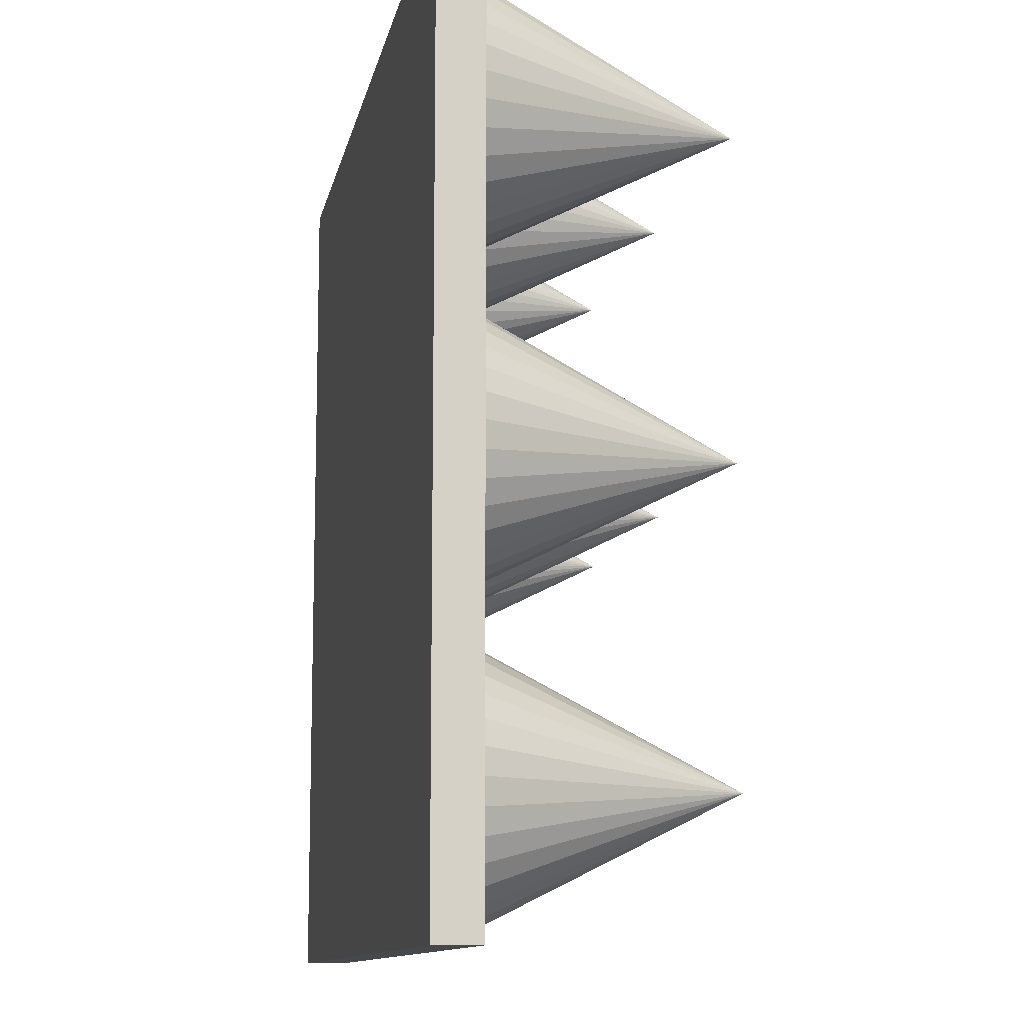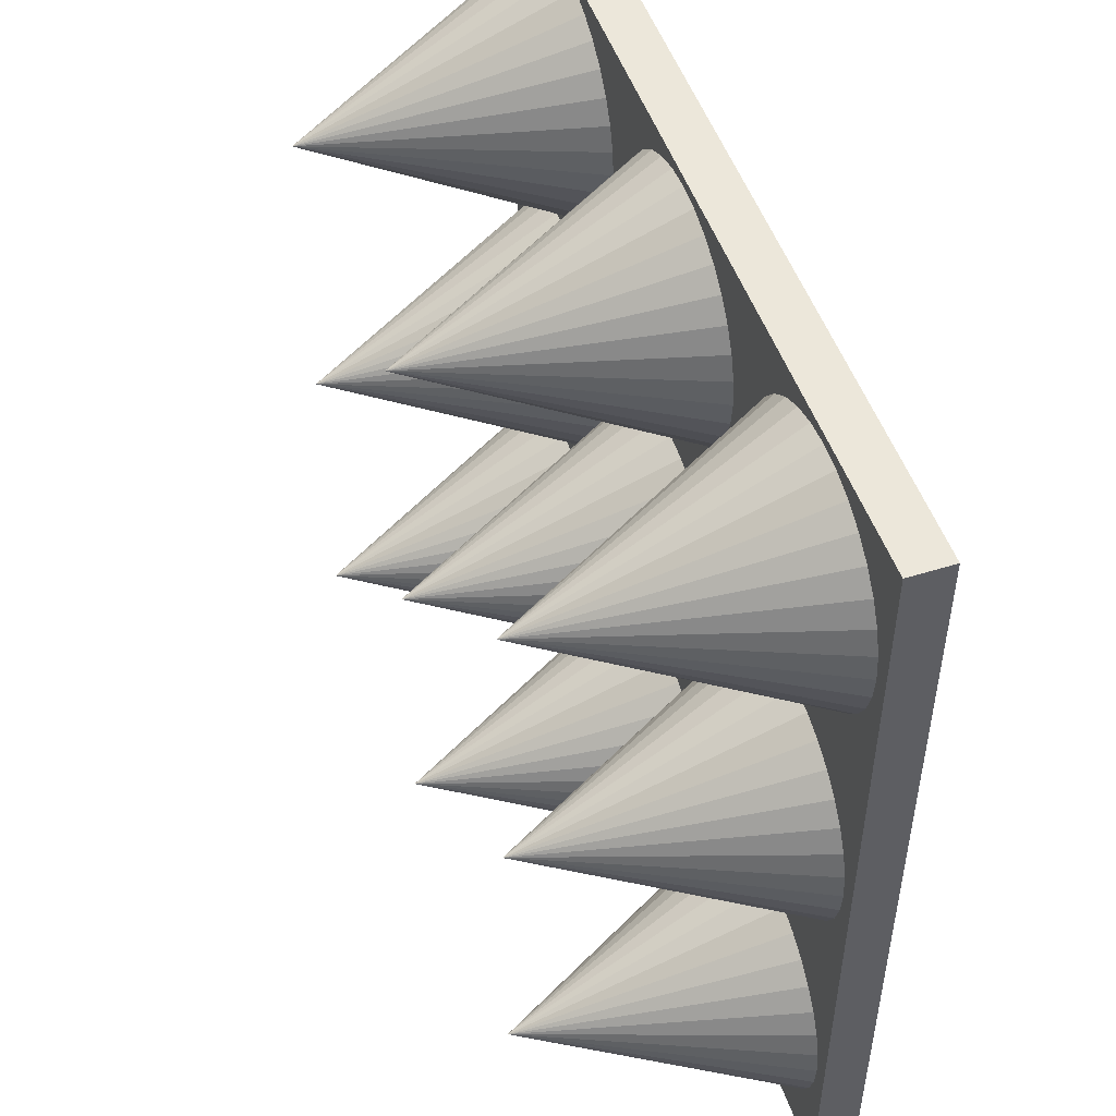
<metadata>
{"format":"obj","ext":"obj","renderer":"f3d","projection":"perspective","resolution":1024,"background":"white","views":[{"elev":-11.3,"azim":79.1,"up":"+Z"},{"elev":50.5,"azim":-108.9,"up":"+Z"}]}
</metadata>
<code>
o 円錐.005
v 0.6607 -0.9643 0.3859
v 0.7192 -0.9643 0.3917
v 0.7755 -0.9643 0.4087
v 0.8274 -0.9643 0.4365
v 0.8728 -0.9643 0.4738
v 0.9101 -0.9643 0.5192
v 0.9379 -0.9643 0.5711
v 0.9549 -0.9643 0.6274
v 0.9607 -0.9643 0.6859
v 0.9549 -0.9643 0.7444
v 0.9379 -0.9643 0.8007
v 0.9101 -0.9643 0.8526
v 0.8728 -0.9643 0.898
v 0.8274 -0.9643 0.9353
v 0.7755 -0.9643 0.9631
v 0.7192 -0.9643 0.9801
v 0.6607 -0.9643 0.9859
v 0.6022 -0.9643 0.9801
v 0.5459 -0.9643 0.9631
v 0.494 -0.9643 0.9353
v 0.4486 -0.9643 0.898
v 0.4113 -0.9643 0.8526
v 0.3835 -0.9643 0.8007
v 0.3665 -0.9643 0.7444
v 0.3607 -0.9643 0.6859
v 0.3665 -0.9643 0.6274
v 0.3835 -0.9643 0.5711
v 0.4113 -0.9643 0.5192
v 0.4486 -0.9643 0.4738
v 0.494 -0.9643 0.4365
v 0.5459 -0.9643 0.4087
v 0.6022 -0.9643 0.3917
v 0.6607 -0.3643 0.6859
v 1 -0.95 -1
v 1 -1.05 -1
v 1 -0.95 1
v 1 -1.05 1
v -1 -0.95 -1
v -1 -1.05 -1
v -1 -0.95 1
v -1 -1.05 1
v 0 -0.9643 -0.3
v 0.05853 -0.9643 -0.2942
v 0.1148 -0.9643 -0.2772
v 0.1667 -0.9643 -0.2494
v 0.2121 -0.9643 -0.2121
v 0.2494 -0.9643 -0.1667
v 0.2772 -0.9643 -0.1148
v 0.2942 -0.9643 -0.05853
v 0.3 -0.9643 -0
v 0.2942 -0.9643 0.05853
v 0.2772 -0.9643 0.1148
v 0.2494 -0.9643 0.1667
v 0.2121 -0.9643 0.2121
v 0.1667 -0.9643 0.2494
v 0.1148 -0.9643 0.2772
v 0.05853 -0.9643 0.2942
v 0 -0.9643 0.3
v -0.05853 -0.9643 0.2942
v -0.1148 -0.9643 0.2772
v -0.1667 -0.9643 0.2494
v -0.2121 -0.9643 0.2121
v -0.2494 -0.9643 0.1667
v -0.2772 -0.9643 0.1148
v -0.2942 -0.9643 0.05853
v -0.3 -0.9643 -0
v -0.2942 -0.9643 -0.05853
v -0.2772 -0.9643 -0.1148
v -0.2494 -0.9643 -0.1667
v -0.2121 -0.9643 -0.2121
v -0.1667 -0.9643 -0.2494
v -0.1148 -0.9643 -0.2772
v -0.05853 -0.9643 -0.2942
v 0 -0.3643 -0
v 0 -0.9643 -0.9696
v 0.05853 -0.9643 -0.9638
v 0.1148 -0.9643 -0.9467
v 0.1667 -0.9643 -0.919
v 0.2121 -0.9643 -0.8817
v 0.2494 -0.9643 -0.8362
v 0.2772 -0.9643 -0.7844
v 0.2942 -0.9643 -0.7281
v 0.3 -0.9643 -0.6696
v 0.2942 -0.9643 -0.611
v 0.2772 -0.9643 -0.5548
v 0.2494 -0.9643 -0.5029
v 0.2121 -0.9643 -0.4574
v 0.1667 -0.9643 -0.4201
v 0.1148 -0.9643 -0.3924
v 0.05853 -0.9643 -0.3753
v 0 -0.9643 -0.3696
v -0.05853 -0.9643 -0.3753
v -0.1148 -0.9643 -0.3924
v -0.1667 -0.9643 -0.4201
v -0.2121 -0.9643 -0.4574
v -0.2494 -0.9643 -0.5029
v -0.2772 -0.9643 -0.5548
v -0.2942 -0.9643 -0.611
v -0.3 -0.9643 -0.6696
v -0.2942 -0.9643 -0.7281
v -0.2772 -0.9643 -0.7844
v -0.2494 -0.9643 -0.8362
v -0.2121 -0.9643 -0.8817
v -0.1667 -0.9643 -0.919
v -0.1148 -0.9643 -0.9467
v -0.05853 -0.9643 -0.9638
v 0 -0.3643 -0.6696
v 0.6607 -0.9643 -0.9906
v 0.7192 -0.9643 -0.9849
v 0.7755 -0.9643 -0.9678
v 0.8274 -0.9643 -0.9401
v 0.8728 -0.9643 -0.9028
v 0.9101 -0.9643 -0.8573
v 0.9379 -0.9643 -0.8054
v 0.9549 -0.9643 -0.7492
v 0.9607 -0.9643 -0.6906
v 0.9549 -0.9643 -0.6321
v 0.9379 -0.9643 -0.5758
v 0.9101 -0.9643 -0.524
v 0.8728 -0.9643 -0.4785
v 0.8274 -0.9643 -0.4412
v 0.7755 -0.9643 -0.4135
v 0.7192 -0.9643 -0.3964
v 0.6607 -0.9643 -0.3906
v 0.6022 -0.9643 -0.3964
v 0.5459 -0.9643 -0.4135
v 0.494 -0.9643 -0.4412
v 0.4486 -0.9643 -0.4785
v 0.4113 -0.9643 -0.524
v 0.3835 -0.9643 -0.5758
v 0.3665 -0.9643 -0.6321
v 0.3607 -0.9643 -0.6906
v 0.3665 -0.9643 -0.7492
v 0.3835 -0.9643 -0.8054
v 0.4113 -0.9643 -0.8573
v 0.4486 -0.9643 -0.9028
v 0.494 -0.9643 -0.9401
v 0.5459 -0.9643 -0.9678
v 0.6022 -0.9643 -0.9849
v 0.6607 -0.3643 -0.6906
v 0 -0.9643 0.3859
v 0.05853 -0.9643 0.3917
v 0.1148 -0.9643 0.4087
v 0.1667 -0.9643 0.4365
v 0.2121 -0.9643 0.4738
v 0.2494 -0.9643 0.5192
v 0.2772 -0.9643 0.5711
v 0.2942 -0.9643 0.6274
v 0.3 -0.9643 0.6859
v 0.2942 -0.9643 0.7444
v 0.2772 -0.9643 0.8007
v 0.2494 -0.9643 0.8526
v 0.2121 -0.9643 0.898
v 0.1667 -0.9643 0.9353
v 0.1148 -0.9643 0.9631
v 0.05853 -0.9643 0.9801
v 0 -0.9643 0.9859
v -0.05853 -0.9643 0.9801
v -0.1148 -0.9643 0.9631
v -0.1667 -0.9643 0.9353
v -0.2121 -0.9643 0.898
v -0.2494 -0.9643 0.8526
v -0.2772 -0.9643 0.8007
v -0.2942 -0.9643 0.7444
v -0.3 -0.9643 0.6859
v -0.2942 -0.9643 0.6274
v -0.2772 -0.9643 0.5711
v -0.2494 -0.9643 0.5192
v -0.2121 -0.9643 0.4738
v -0.1667 -0.9643 0.4365
v -0.1148 -0.9643 0.4087
v -0.05853 -0.9643 0.3917
v 0 -0.3643 0.6859
v 0.6607 -0.9643 -0.3151
v 0.7192 -0.9643 -0.3093
v 0.7755 -0.9643 -0.2922
v 0.8274 -0.9643 -0.2645
v 0.8728 -0.9643 -0.2272
v 0.9101 -0.9643 -0.1817
v 0.9379 -0.9643 -0.1299
v 0.9549 -0.9643 -0.07358
v 0.9607 -0.9643 -0.01506
v 0.9549 -0.9643 0.04347
v 0.9379 -0.9643 0.09975
v 0.9101 -0.9643 0.1516
v 0.8728 -0.9643 0.1971
v 0.8274 -0.9643 0.2344
v 0.7755 -0.9643 0.2621
v 0.7192 -0.9643 0.2792
v 0.6607 -0.9643 0.2849
v 0.6022 -0.9643 0.2792
v 0.5459 -0.9643 0.2621
v 0.494 -0.9643 0.2344
v 0.4486 -0.9643 0.1971
v 0.4113 -0.9643 0.1516
v 0.3835 -0.9643 0.09975
v 0.3665 -0.9643 0.04347
v 0.3607 -0.9643 -0.01506
v 0.3665 -0.9643 -0.07358
v 0.3835 -0.9643 -0.1299
v 0.4113 -0.9643 -0.1817
v 0.4486 -0.9643 -0.2272
v 0.494 -0.9643 -0.2645
v 0.5459 -0.9643 -0.2922
v 0.6022 -0.9643 -0.3093
v 0.6607 -0.3643 -0.01506
v -0.6725 -0.9643 0.3859
v -0.614 -0.9643 0.3917
v -0.5577 -0.9643 0.4087
v -0.5058 -0.9643 0.4365
v -0.4604 -0.9643 0.4738
v -0.4231 -0.9643 0.5192
v -0.3954 -0.9643 0.5711
v -0.3783 -0.9643 0.6274
v -0.3725 -0.9643 0.6859
v -0.3783 -0.9643 0.7444
v -0.3954 -0.9643 0.8007
v -0.4231 -0.9643 0.8526
v -0.4604 -0.9643 0.898
v -0.5058 -0.9643 0.9353
v -0.5577 -0.9643 0.9631
v -0.614 -0.9643 0.9801
v -0.6725 -0.9643 0.9859
v -0.731 -0.9643 0.9801
v -0.7873 -0.9643 0.9631
v -0.8392 -0.9643 0.9353
v -0.8847 -0.9643 0.898
v -0.922 -0.9643 0.8526
v -0.9497 -0.9643 0.8007
v -0.9668 -0.9643 0.7444
v -0.9725 -0.9643 0.6859
v -0.9668 -0.9643 0.6274
v -0.9497 -0.9643 0.5711
v -0.922 -0.9643 0.5192
v -0.8847 -0.9643 0.4738
v -0.8392 -0.9643 0.4365
v -0.7873 -0.9643 0.4087
v -0.731 -0.9643 0.3917
v -0.6725 -0.3643 0.6859
v -0.6725 -0.9643 0.3859
v -0.614 -0.9643 0.3917
v -0.5577 -0.9643 0.4087
v -0.5058 -0.9643 0.4365
v -0.4604 -0.9643 0.4738
v -0.4231 -0.9643 0.5192
v -0.3954 -0.9643 0.5711
v -0.3783 -0.9643 0.6274
v -0.3725 -0.9643 0.6859
v -0.3783 -0.9643 0.7444
v -0.3954 -0.9643 0.8007
v -0.4231 -0.9643 0.8526
v -0.4604 -0.9643 0.898
v -0.5058 -0.9643 0.9353
v -0.5577 -0.9643 0.9631
v -0.614 -0.9643 0.9801
v -0.6725 -0.9643 0.9859
v -0.731 -0.9643 0.9801
v -0.7873 -0.9643 0.9631
v -0.8392 -0.9643 0.9353
v -0.8847 -0.9643 0.898
v -0.922 -0.9643 0.8526
v -0.9497 -0.9643 0.8007
v -0.9668 -0.9643 0.7444
v -0.9725 -0.9643 0.6859
v -0.9668 -0.9643 0.6274
v -0.9497 -0.9643 0.5711
v -0.922 -0.9643 0.5192
v -0.8847 -0.9643 0.4738
v -0.8392 -0.9643 0.4365
v -0.7873 -0.9643 0.4087
v -0.731 -0.9643 0.3917
v -0.6725 -0.3643 0.6859
v -0.6725 -0.9643 -0.2988
v -0.614 -0.9643 -0.2931
v -0.5577 -0.9643 -0.276
v -0.5058 -0.9643 -0.2483
v -0.4604 -0.9643 -0.211
v -0.4231 -0.9643 -0.1655
v -0.3954 -0.9643 -0.1136
v -0.3783 -0.9643 -0.05736
v -0.3725 -0.9643 0.001168
v -0.3783 -0.9643 0.0597
v -0.3954 -0.9643 0.116
v -0.4231 -0.9643 0.1678
v -0.4604 -0.9643 0.2133
v -0.5058 -0.9643 0.2506
v -0.5577 -0.9643 0.2783
v -0.614 -0.9643 0.2954
v -0.6725 -0.9643 0.3012
v -0.731 -0.9643 0.2954
v -0.7873 -0.9643 0.2783
v -0.8392 -0.9643 0.2506
v -0.8847 -0.9643 0.2133
v -0.922 -0.9643 0.1678
v -0.9497 -0.9643 0.116
v -0.9668 -0.9643 0.0597
v -0.9725 -0.9643 0.001168
v -0.9668 -0.9643 -0.05736
v -0.9497 -0.9643 -0.1136
v -0.922 -0.9643 -0.1655
v -0.8847 -0.9643 -0.211
v -0.8392 -0.9643 -0.2483
v -0.7873 -0.9643 -0.276
v -0.731 -0.9643 -0.2931
v -0.6725 -0.3643 0.001168
v -0.6725 -0.9643 -0.9786
v -0.614 -0.9643 -0.9728
v -0.5577 -0.9643 -0.9557
v -0.5058 -0.9643 -0.928
v -0.4604 -0.9643 -0.8907
v -0.4231 -0.9643 -0.8452
v -0.3954 -0.9643 -0.7934
v -0.3783 -0.9643 -0.7371
v -0.3725 -0.9643 -0.6786
v -0.3783 -0.9643 -0.62
v -0.3954 -0.9643 -0.5637
v -0.4231 -0.9643 -0.5119
v -0.4604 -0.9643 -0.4664
v -0.5058 -0.9643 -0.4291
v -0.5577 -0.9643 -0.4014
v -0.614 -0.9643 -0.3843
v -0.6725 -0.9643 -0.3786
v -0.731 -0.9643 -0.3843
v -0.7873 -0.9643 -0.4014
v -0.8392 -0.9643 -0.4291
v -0.8847 -0.9643 -0.4664
v -0.922 -0.9643 -0.5119
v -0.9497 -0.9643 -0.5637
v -0.9668 -0.9643 -0.62
v -0.9725 -0.9643 -0.6786
v -0.9668 -0.9643 -0.7371
v -0.9497 -0.9643 -0.7934
v -0.922 -0.9643 -0.8452
v -0.8847 -0.9643 -0.8907
v -0.8392 -0.9643 -0.928
v -0.7873 -0.9643 -0.9557
v -0.731 -0.9643 -0.9728
v -0.6725 -0.3643 -0.6786
f 1 33 2
f 2 33 3
f 3 33 4
f 4 33 5
f 5 33 6
f 6 33 7
f 7 33 8
f 8 33 9
f 9 33 10
f 10 33 11
f 11 33 12
f 12 33 13
f 13 33 14
f 14 33 15
f 15 33 16
f 16 33 17
f 17 33 18
f 18 33 19
f 19 33 20
f 20 33 21
f 21 33 22
f 22 33 23
f 23 33 24
f 24 33 25
f 25 33 26
f 26 33 27
f 27 33 28
f 28 33 29
f 29 33 30
f 30 33 31
f 16 24 32
f 31 33 32
f 32 33 1
f 38 36 34
f 36 41 37
f 40 39 41
f 35 41 39
f 34 37 35
f 38 35 39
f 42 74 43
f 43 74 44
f 44 74 45
f 45 74 46
f 46 74 47
f 47 74 48
f 48 74 49
f 49 74 50
f 50 74 51
f 51 74 52
f 52 74 53
f 53 74 54
f 54 74 55
f 55 74 56
f 56 74 57
f 57 74 58
f 58 74 59
f 59 74 60
f 60 74 61
f 61 74 62
f 62 74 63
f 63 74 64
f 64 74 65
f 65 74 66
f 66 74 67
f 67 74 68
f 68 74 69
f 69 74 70
f 70 74 71
f 71 74 72
f 69 73 57
f 72 74 73
f 73 74 42
f 75 107 76
f 76 107 77
f 77 107 78
f 78 107 79
f 79 107 80
f 80 107 81
f 81 107 82
f 82 107 83
f 83 107 84
f 84 107 85
f 85 107 86
f 86 107 87
f 87 107 88
f 88 107 89
f 89 107 90
f 90 107 91
f 91 107 92
f 92 107 93
f 93 107 94
f 94 107 95
f 95 107 96
f 96 107 97
f 97 107 98
f 98 107 99
f 99 107 100
f 100 107 101
f 101 107 102
f 102 107 103
f 103 107 104
f 104 107 105
f 90 98 106
f 105 107 106
f 106 107 75
f 108 140 109
f 109 140 110
f 110 140 111
f 111 140 112
f 112 140 113
f 113 140 114
f 114 140 115
f 115 140 116
f 116 140 117
f 117 140 118
f 118 140 119
f 119 140 120
f 120 140 121
f 121 140 122
f 122 140 123
f 123 140 124
f 124 140 125
f 125 140 126
f 126 140 127
f 127 140 128
f 128 140 129
f 129 140 130
f 130 140 131
f 131 140 132
f 132 140 133
f 133 140 134
f 134 140 135
f 135 140 136
f 136 140 137
f 137 140 138
f 139 115 123
f 138 140 139
f 139 140 108
f 141 173 142
f 142 173 143
f 143 173 144
f 144 173 145
f 145 173 146
f 146 173 147
f 147 173 148
f 148 173 149
f 149 173 150
f 150 173 151
f 151 173 152
f 152 173 153
f 153 173 154
f 154 173 155
f 155 173 156
f 156 173 157
f 157 173 158
f 158 173 159
f 159 173 160
f 160 173 161
f 161 173 162
f 162 173 163
f 163 173 164
f 164 173 165
f 165 173 166
f 166 173 167
f 167 173 168
f 168 173 169
f 169 173 170
f 170 173 171
f 156 164 172
f 171 173 172
f 172 173 141
f 174 206 175
f 175 206 176
f 176 206 177
f 177 206 178
f 178 206 179
f 179 206 180
f 180 206 181
f 181 206 182
f 182 206 183
f 183 206 184
f 184 206 185
f 185 206 186
f 186 206 187
f 187 206 188
f 188 206 189
f 189 206 190
f 190 206 191
f 191 206 192
f 192 206 193
f 193 206 194
f 194 206 195
f 195 206 196
f 196 206 197
f 197 206 198
f 198 206 199
f 199 206 200
f 200 206 201
f 201 206 202
f 202 206 203
f 203 206 204
f 201 205 189
f 204 206 205
f 205 206 174
f 207 239 208
f 208 239 209
f 209 239 210
f 210 239 211
f 211 239 212
f 212 239 213
f 213 239 214
f 214 239 215
f 215 239 216
f 216 239 217
f 217 239 218
f 218 239 219
f 219 239 220
f 220 239 221
f 221 239 222
f 222 239 223
f 223 239 224
f 224 239 225
f 225 239 226
f 226 239 227
f 227 239 228
f 228 239 229
f 229 239 230
f 230 239 231
f 231 239 232
f 232 239 233
f 233 239 234
f 234 239 235
f 235 239 236
f 236 239 237
f 238 214 222
f 237 239 238
f 238 239 207
f 240 272 241
f 241 272 242
f 242 272 243
f 243 272 244
f 244 272 245
f 245 272 246
f 246 272 247
f 247 272 248
f 248 272 249
f 249 272 250
f 250 272 251
f 251 272 252
f 252 272 253
f 253 272 254
f 254 272 255
f 255 272 256
f 256 272 257
f 257 272 258
f 258 272 259
f 259 272 260
f 260 272 261
f 261 272 262
f 262 272 263
f 263 272 264
f 264 272 265
f 265 272 266
f 266 272 267
f 267 272 268
f 268 272 269
f 269 272 270
f 271 247 255
f 270 272 271
f 271 272 240
f 273 305 274
f 274 305 275
f 275 305 276
f 276 305 277
f 277 305 278
f 278 305 279
f 279 305 280
f 280 305 281
f 281 305 282
f 282 305 283
f 283 305 284
f 284 305 285
f 285 305 286
f 286 305 287
f 287 305 288
f 288 305 289
f 289 305 290
f 290 305 291
f 291 305 292
f 292 305 293
f 293 305 294
f 294 305 295
f 295 305 296
f 296 305 297
f 297 305 298
f 298 305 299
f 299 305 300
f 300 305 301
f 301 305 302
f 302 305 303
f 300 304 288
f 303 305 304
f 304 305 273
f 306 338 307
f 307 338 308
f 308 338 309
f 309 338 310
f 310 338 311
f 311 338 312
f 312 338 313
f 313 338 314
f 314 338 315
f 315 338 316
f 316 338 317
f 317 338 318
f 318 338 319
f 319 338 320
f 320 338 321
f 321 338 322
f 322 338 323
f 323 338 324
f 324 338 325
f 325 338 326
f 326 338 327
f 327 338 328
f 328 338 329
f 329 338 330
f 330 338 331
f 331 338 332
f 332 338 333
f 333 338 334
f 334 338 335
f 335 338 336
f 333 337 321
f 336 338 337
f 337 338 306
f 32 1 2
f 2 3 4
f 4 5 8
f 5 6 8
f 6 7 8
f 8 9 10
f 10 11 12
f 12 13 16
f 13 14 16
f 14 15 16
f 16 17 18
f 18 19 20
f 20 21 24
f 21 22 24
f 22 23 24
f 24 25 26
f 26 27 28
f 28 29 32
f 29 30 32
f 30 31 32
f 32 2 8
f 2 4 8
f 8 10 16
f 10 12 16
f 16 18 24
f 18 20 24
f 24 26 32
f 26 28 32
f 32 8 16
f 38 40 36
f 36 40 41
f 40 38 39
f 35 37 41
f 34 36 37
f 38 34 35
f 73 42 43
f 43 44 73
f 44 45 73
f 45 46 47
f 47 48 49
f 49 50 51
f 51 52 53
f 53 54 55
f 55 56 53
f 56 57 53
f 57 58 59
f 59 60 61
f 61 62 63
f 63 64 61
f 64 65 61
f 65 66 67
f 67 68 69
f 69 70 71
f 71 72 69
f 72 73 69
f 45 47 49
f 49 51 57
f 51 53 57
f 57 59 65
f 59 61 65
f 65 67 69
f 73 45 57
f 45 49 57
f 65 69 57
f 106 75 76
f 76 77 78
f 78 79 82
f 79 80 82
f 80 81 82
f 82 83 84
f 84 85 86
f 86 87 90
f 87 88 90
f 88 89 90
f 90 91 94
f 91 92 94
f 92 93 94
f 94 95 98
f 95 96 98
f 96 97 98
f 98 99 100
f 100 101 102
f 102 103 106
f 103 104 106
f 104 105 106
f 106 76 82
f 76 78 82
f 82 84 90
f 84 86 90
f 98 100 106
f 100 102 106
f 90 94 98
f 106 82 90
f 139 108 111
f 108 109 111
f 109 110 111
f 111 112 113
f 113 114 111
f 114 115 111
f 115 116 117
f 117 118 115
f 118 119 115
f 119 120 123
f 120 121 123
f 121 122 123
f 123 124 125
f 125 126 123
f 126 127 123
f 127 128 129
f 129 130 131
f 131 132 133
f 133 134 135
f 135 136 137
f 137 138 139
f 127 129 123
f 129 131 123
f 131 133 135
f 135 137 139
f 139 111 115
f 115 119 123
f 131 135 123
f 135 139 123
f 172 141 142
f 142 143 172
f 143 144 172
f 144 145 146
f 146 147 148
f 148 149 150
f 150 151 152
f 152 153 154
f 154 155 156
f 156 157 160
f 157 158 160
f 158 159 160
f 160 161 164
f 161 162 164
f 162 163 164
f 164 165 166
f 166 167 168
f 168 169 172
f 169 170 172
f 170 171 172
f 144 146 148
f 148 150 152
f 152 154 148
f 154 156 148
f 164 166 172
f 166 168 172
f 172 144 148
f 156 160 164
f 172 148 156
f 205 174 175
f 175 176 177
f 177 178 179
f 179 180 181
f 181 182 183
f 183 184 185
f 185 186 187
f 187 188 189
f 189 190 191
f 191 192 193
f 193 194 195
f 195 196 197
f 197 198 199
f 199 200 201
f 201 202 203
f 203 204 201
f 204 205 201
f 205 175 177
f 177 179 181
f 181 183 189
f 183 185 189
f 185 187 189
f 189 191 197
f 191 193 197
f 193 195 197
f 197 199 201
f 205 177 189
f 177 181 189
f 197 201 189
f 238 207 208
f 208 209 238
f 209 210 238
f 210 211 214
f 211 212 214
f 212 213 214
f 214 215 216
f 216 217 218
f 218 219 222
f 219 220 222
f 220 221 222
f 222 223 226
f 223 224 226
f 224 225 226
f 226 227 228
f 228 229 230
f 230 231 234
f 231 232 234
f 232 233 234
f 234 235 236
f 236 237 234
f 237 238 234
f 214 216 222
f 216 218 222
f 226 228 222
f 228 230 222
f 238 210 214
f 230 234 222
f 234 238 222
f 271 240 241
f 241 242 271
f 242 243 271
f 243 244 247
f 244 245 247
f 245 246 247
f 247 248 249
f 249 250 251
f 251 252 255
f 252 253 255
f 253 254 255
f 255 256 259
f 256 257 259
f 257 258 259
f 259 260 261
f 261 262 263
f 263 264 267
f 264 265 267
f 265 266 267
f 267 268 269
f 269 270 267
f 270 271 267
f 247 249 255
f 249 251 255
f 259 261 255
f 261 263 255
f 271 243 247
f 263 267 255
f 267 271 255
f 304 273 274
f 274 275 304
f 275 276 304
f 276 277 280
f 277 278 280
f 278 279 280
f 280 281 282
f 282 283 284
f 284 285 288
f 285 286 288
f 286 287 288
f 288 289 290
f 290 291 292
f 292 293 294
f 294 295 296
f 296 297 300
f 297 298 300
f 298 299 300
f 300 301 304
f 301 302 304
f 302 303 304
f 280 282 284
f 288 290 292
f 292 294 288
f 294 296 288
f 304 276 288
f 276 280 288
f 280 284 288
f 296 300 288
f 337 306 307
f 307 308 337
f 308 309 337
f 309 310 313
f 310 311 313
f 311 312 313
f 313 314 315
f 315 316 317
f 317 318 321
f 318 319 321
f 319 320 321
f 321 322 325
f 322 323 325
f 323 324 325
f 325 326 327
f 327 328 329
f 329 330 333
f 330 331 333
f 331 332 333
f 333 334 337
f 334 335 337
f 335 336 337
f 313 315 321
f 315 317 321
f 325 327 321
f 327 329 321
f 337 309 321
f 309 313 321
f 329 333 321

</code>
